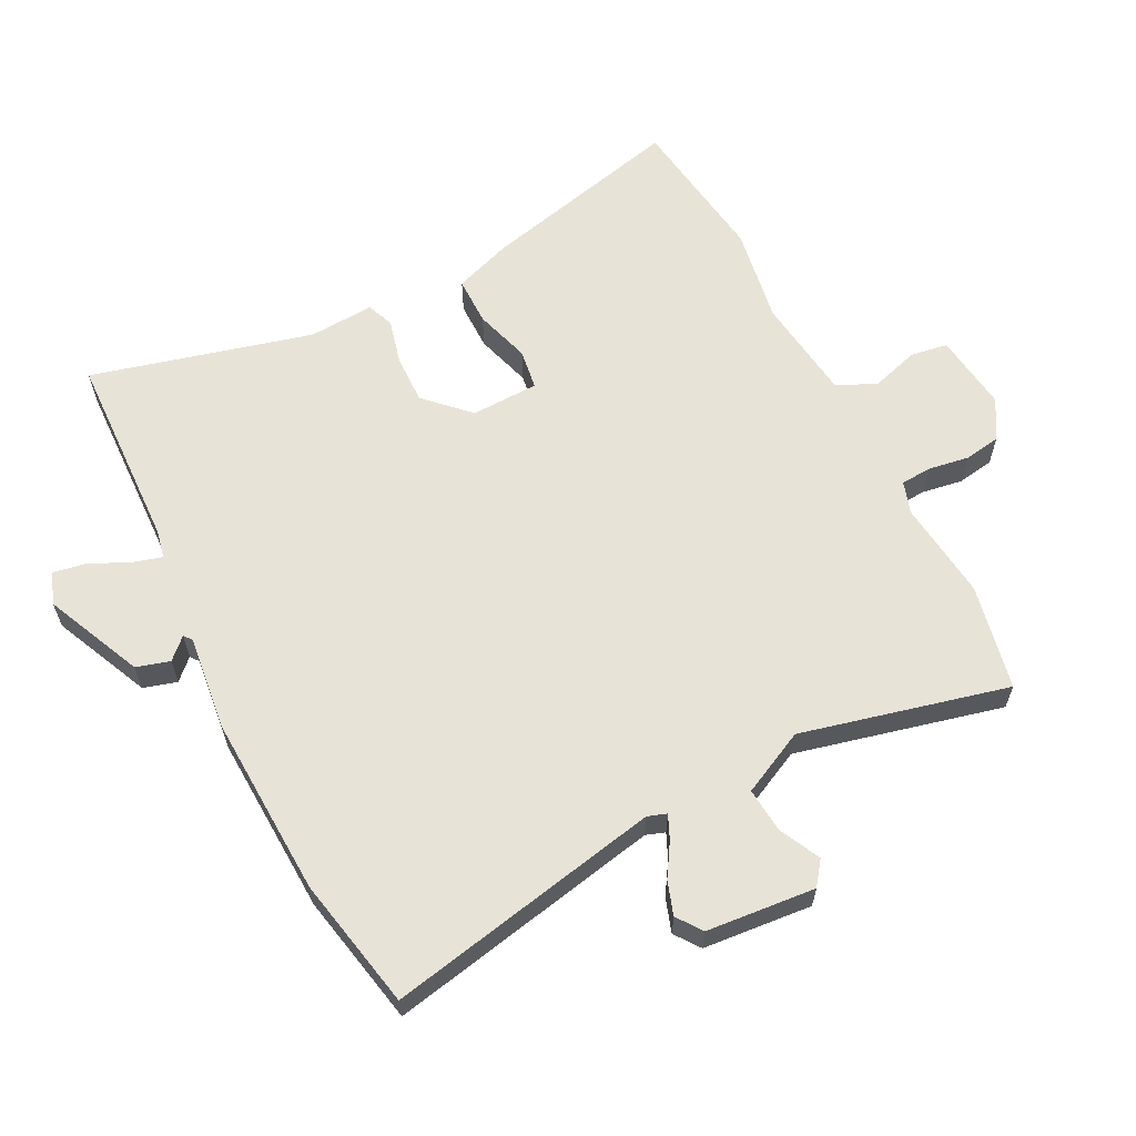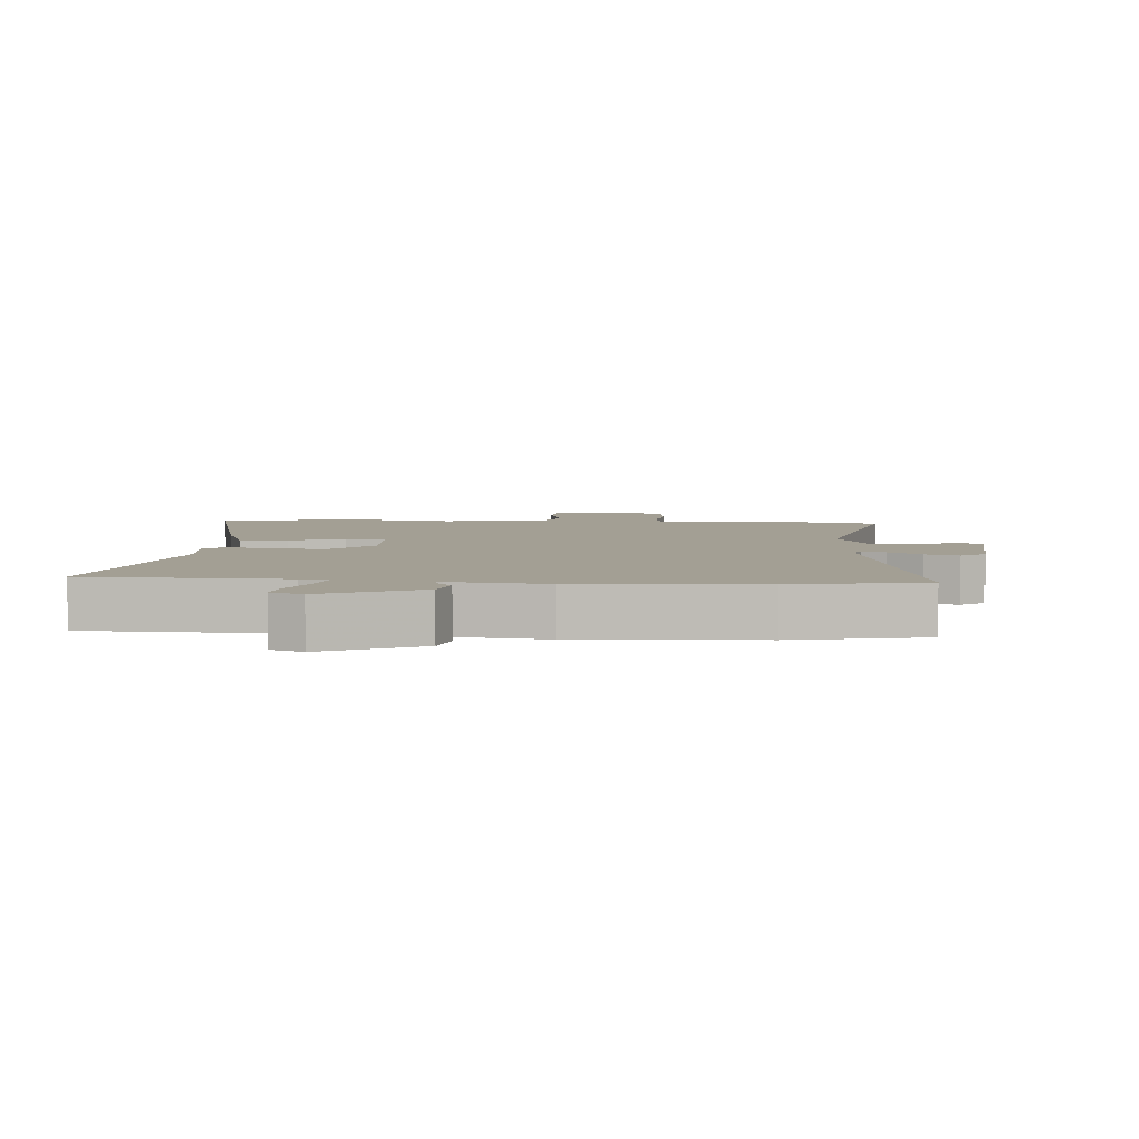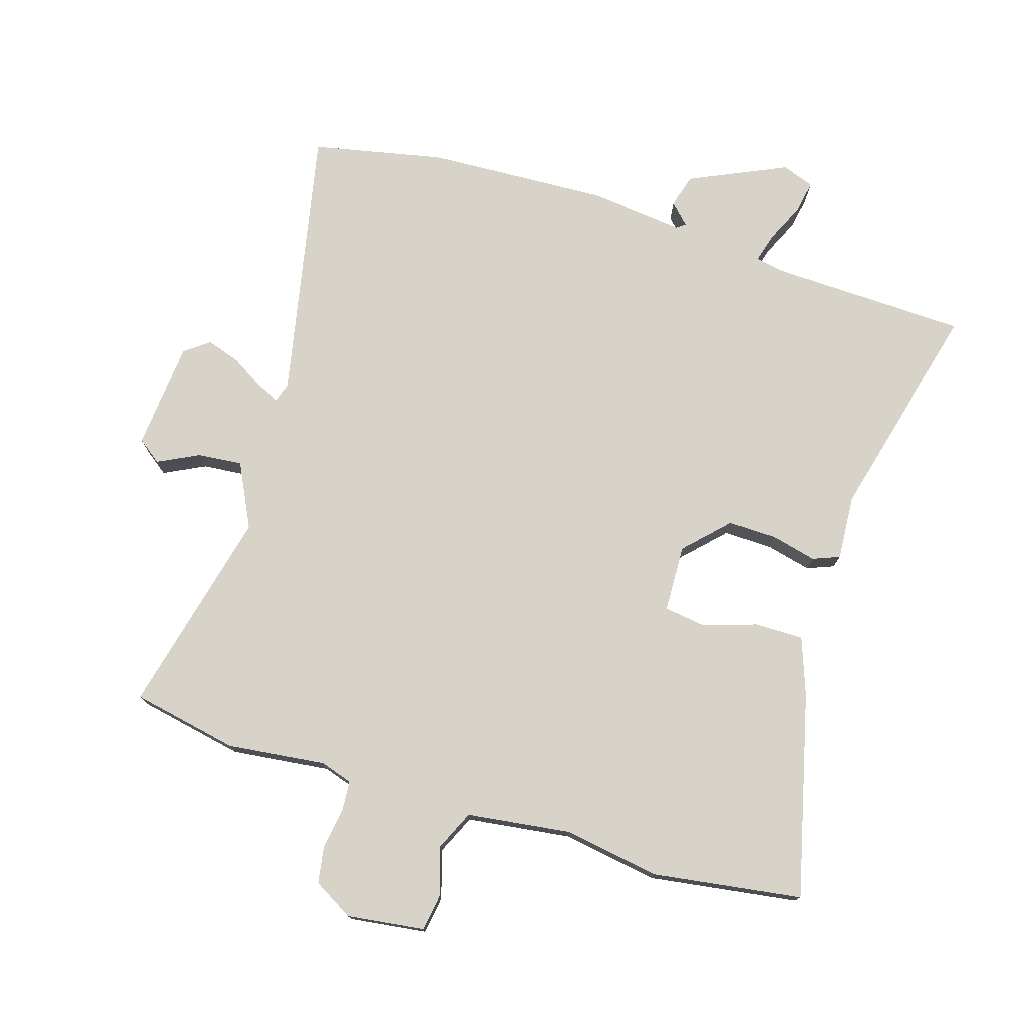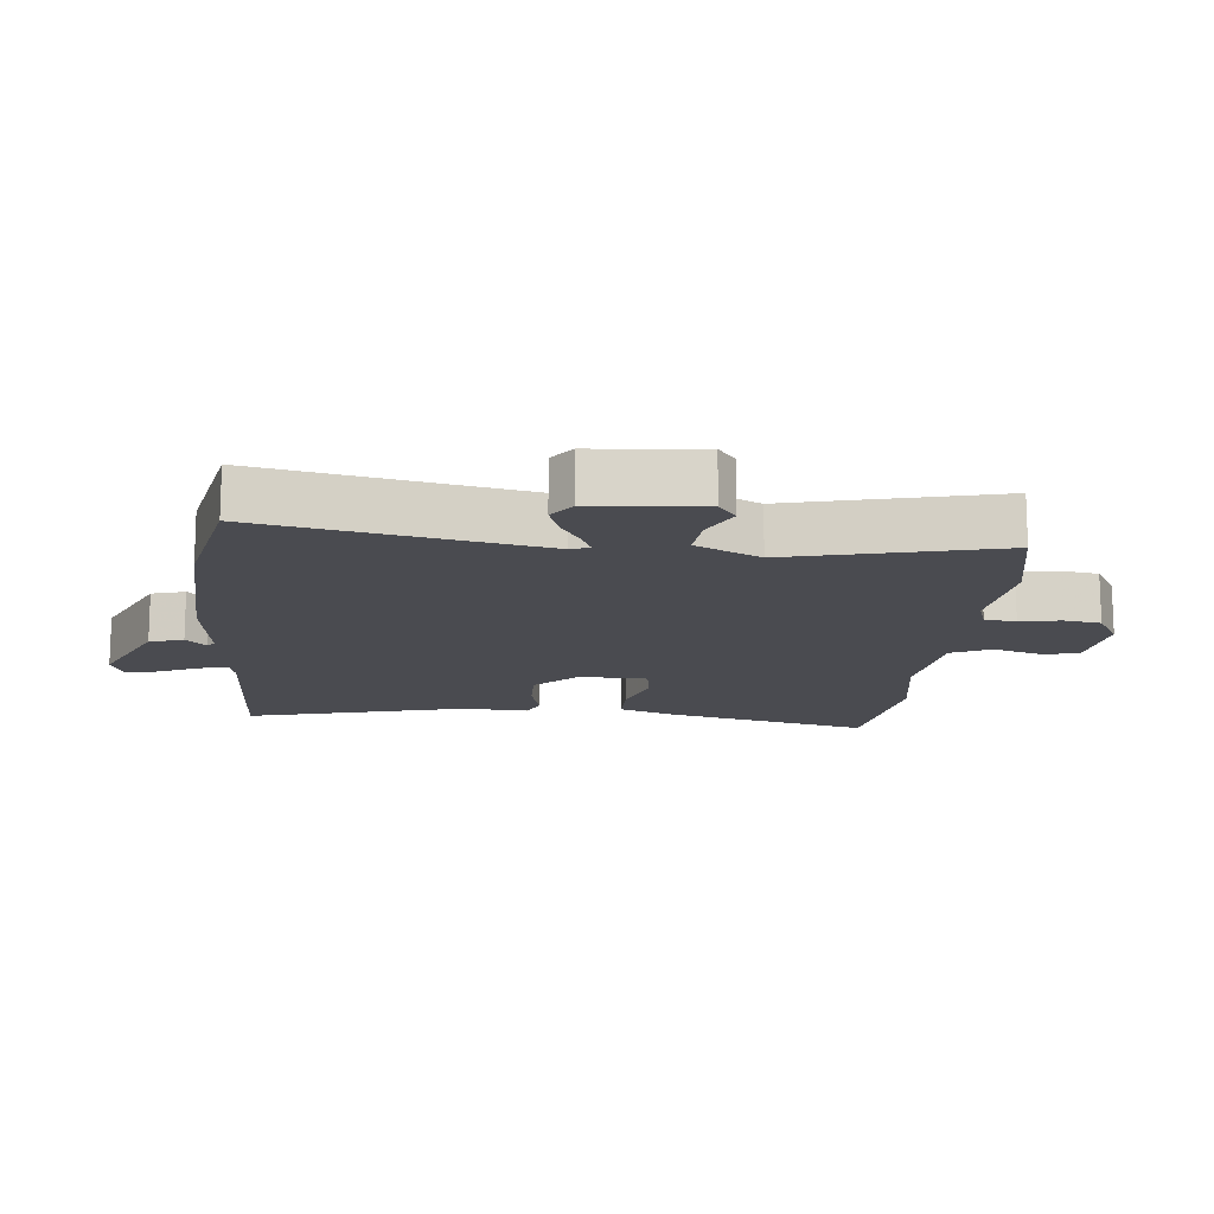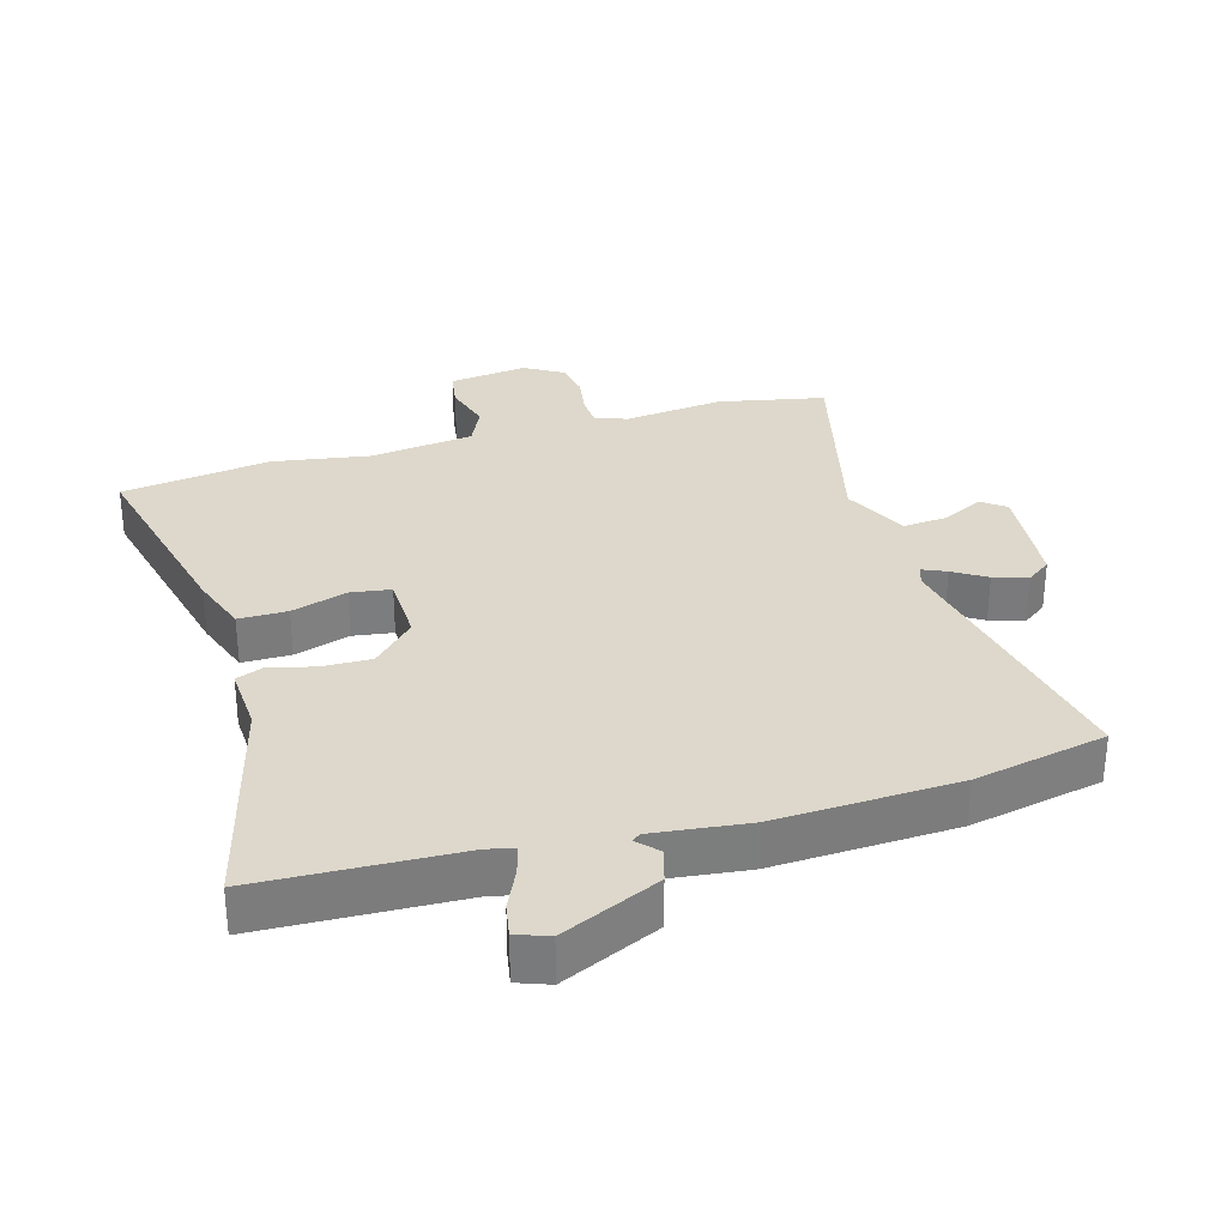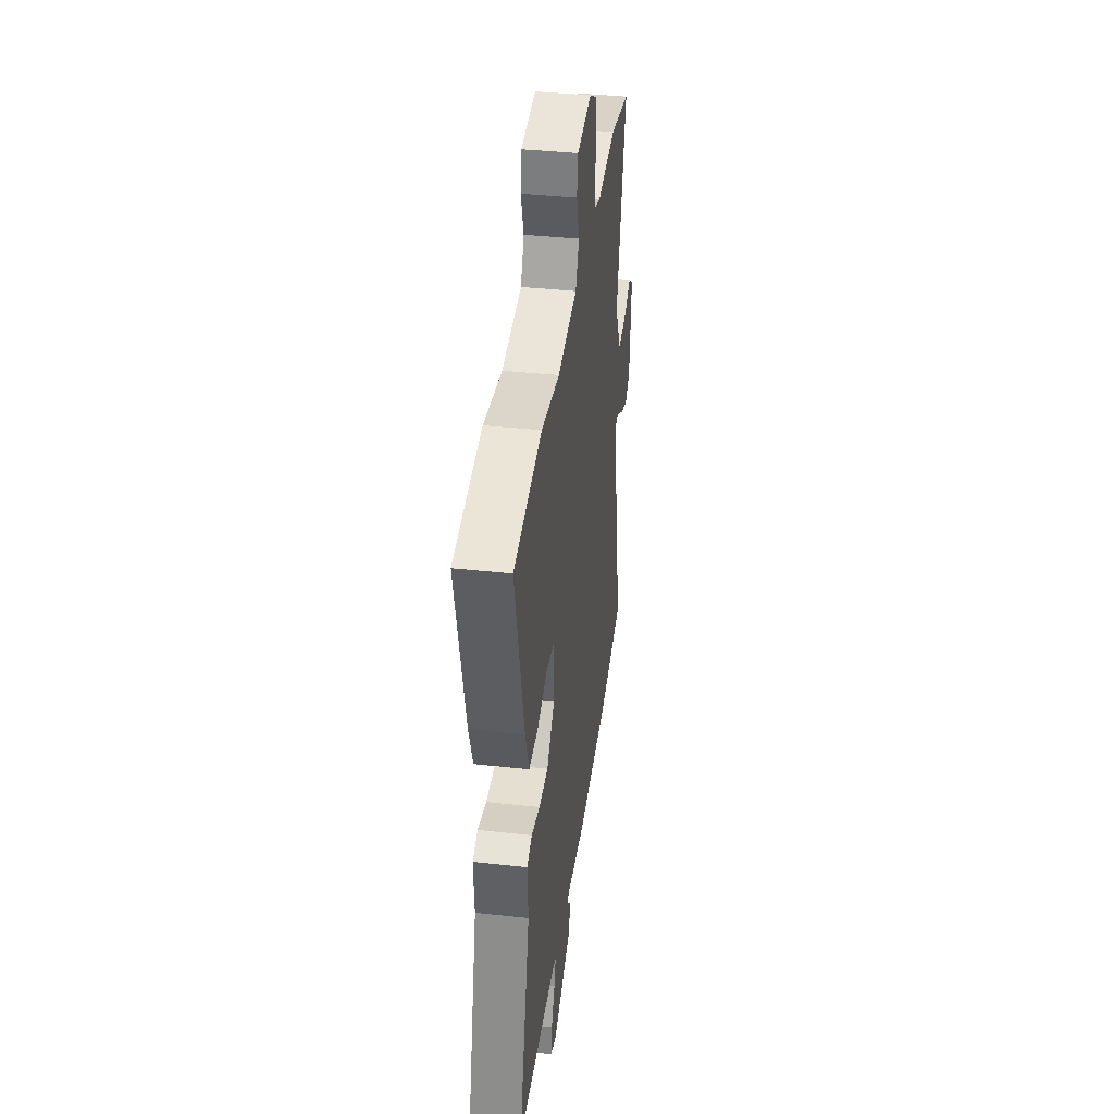
<metadata>
{"format":"obj","ext":"obj","renderer":"f3d","projection":"perspective","resolution":1024,"background":"white","views":[{"elev":62.0,"azim":-117.0,"up":"+Y"},{"elev":5.4,"azim":-176.2,"up":"+Y"},{"elev":75.9,"azim":16.9,"up":"+Y"},{"elev":-14.4,"azim":-95.6,"up":"+Y"},{"elev":31.5,"azim":163.9,"up":"+Y"},{"elev":38.9,"azim":97.8,"up":"+Z"}]}
</metadata>
<code>
v -0.534 0.07 0.493
v -0.372 0.07 0.526
v -0.221 0.07 0.509
v -0.172 0.07 0.525
v -0.169 0.07 0.572
v -0.179 0.07 0.634
v -0.17 0.07 0.69
v -0.11 0.07 0.725
v 0.009 0.07 0.71
v 0.018 0.07 0.653
v -0.004 0.07 0.58
v 0.024 0.07 0.52
v 0.182 0.07 0.5
v 0.33 0.07 0.524
v 0.558 0.07 0.492
v 0.483 0.07 0.18
v 0.452 0.07 0.093
v 0.378 0.07 0.093
v 0.293 0.07 0.119
v 0.232 0.07 0.11
v 0.229 0.07 0.007
v 0.292 0.07 -0.057
v 0.367 0.07 -0.055
v 0.436 0.07 -0.038
v 0.477 0.07 -0.054
v 0.471 0.07 -0.154
v 0.559 0.07 -0.491
v 0.256 0.07 -0.502
v 0.214 0.07 -0.511
v 0.227 0.07 -0.556
v 0.255 0.07 -0.616
v 0.264 0.07 -0.666
v 0.215 0.07 -0.684
v 0.066 0.07 -0.617
v 0.051 0.07 -0.566
v 0.081 0.07 -0.535
v 0.068 0.07 -0.525
v -0.077 0.07 -0.542
v -0.354 0.07 -0.53
v -0.556 0.07 -0.489
v -0.472 0.07 -0.069
v -0.482 0.07 -0.04
v -0.518 0.07 -0.056
v -0.568 0.07 -0.087
v -0.619 0.07 -0.104
v -0.657 0.07 -0.076
v -0.672 0.07 0.09
v -0.636 0.07 0.117
v -0.573 0.07 0.086
v -0.505 0.07 0.08
v -0.457 0.07 0.178
v -0.534 0 0.493
v -0.372 0 0.526
v -0.221 0 0.509
v -0.172 0 0.525
v -0.169 0 0.572
v -0.179 0 0.634
v -0.17 0 0.69
v -0.11 0 0.725
v 0.009 0 0.71
v 0.018 0 0.653
v -0.004 0 0.58
v 0.024 0 0.52
v 0.182 0 0.5
v 0.33 0 0.524
v 0.558 0 0.492
v 0.483 0 0.18
v 0.452 0 0.093
v 0.378 0 0.093
v 0.293 0 0.119
v 0.232 0 0.11
v 0.229 0 0.007
v 0.292 0 -0.057
v 0.367 0 -0.055
v 0.436 0 -0.038
v 0.477 0 -0.054
v 0.471 0 -0.154
v 0.559 0 -0.491
v 0.256 0 -0.502
v 0.214 0 -0.511
v 0.227 0 -0.556
v 0.255 0 -0.616
v 0.264 0 -0.666
v 0.215 0 -0.684
v 0.066 0 -0.617
v 0.051 0 -0.566
v 0.081 0 -0.535
v 0.068 0 -0.525
v -0.077 0 -0.542
v -0.354 0 -0.53
v -0.556 0 -0.489
v -0.472 0 -0.069
v -0.482 0 -0.04
v -0.518 0 -0.056
v -0.568 0 -0.087
v -0.619 0 -0.104
v -0.657 0 -0.076
v -0.672 0 0.09
v -0.636 0 0.117
v -0.573 0 0.086
v -0.505 0 0.08
v -0.457 0 0.178
f 46 47 48 49
f 46 49 50
f 43 44 45 46
f 42 43 46 50
f 41 42 50 51
f 37 38 39 40
f 37 40 41
f 36 37 41 51
f 34 35 36
f 33 34 36
f 30 31 32 33
f 29 30 33 36
f 28 29 36 51
f 26 27 28 51
f 23 24 25 26
f 22 23 26
f 16 17 18 19
f 16 19 20
f 13 14 15 16
f 12 13 16 20
f 8 9 10 11
f 8 11 12
f 5 6 7 8
f 4 5 8 12
f 3 4 12 20
f 22 26 51
f 21 22 51 1
f 3 20 21
f 1 2 3 21
f 100 99 98 97
f 101 100 97
f 97 96 95 94
f 101 97 94 93
f 102 101 93 92
f 91 90 89 88
f 92 91 88
f 102 92 88 87
f 87 86 85
f 87 85 84
f 84 83 82 81
f 87 84 81 80
f 102 87 80 79
f 102 79 78 77
f 77 76 75 74
f 77 74 73
f 70 69 68 67
f 71 70 67
f 67 66 65 64
f 71 67 64 63
f 62 61 60 59
f 63 62 59
f 59 58 57 56
f 63 59 56 55
f 71 63 55 54
f 102 77 73
f 52 102 73 72
f 72 71 54
f 72 54 53 52
f 1 52 53 2
f 2 53 54 3
f 3 54 55 4
f 4 55 56 5
f 5 56 57 6
f 6 57 58 7
f 7 58 59 8
f 8 59 60 9
f 9 60 61 10
f 10 61 62 11
f 11 62 63 12
f 12 63 64 13
f 13 64 65 14
f 14 65 66 15
f 15 66 67 16
f 16 67 68 17
f 17 68 69 18
f 18 69 70 19
f 19 70 71 20
f 20 71 72 21
f 21 72 73 22
f 22 73 74 23
f 23 74 75 24
f 24 75 76 25
f 25 76 77 26
f 26 77 78 27
f 27 78 79 28
f 28 79 80 29
f 29 80 81 30
f 30 81 82 31
f 31 82 83 32
f 32 83 84 33
f 33 84 85 34
f 34 85 86 35
f 35 86 87 36
f 36 87 88 37
f 37 88 89 38
f 38 89 90 39
f 39 90 91 40
f 40 91 92 41
f 41 92 93 42
f 42 93 94 43
f 43 94 95 44
f 44 95 96 45
f 45 96 97 46
f 46 97 98 47
f 47 98 99 48
f 48 99 100 49
f 49 100 101 50
f 50 101 102 51
f 51 102 52 1

</code>
